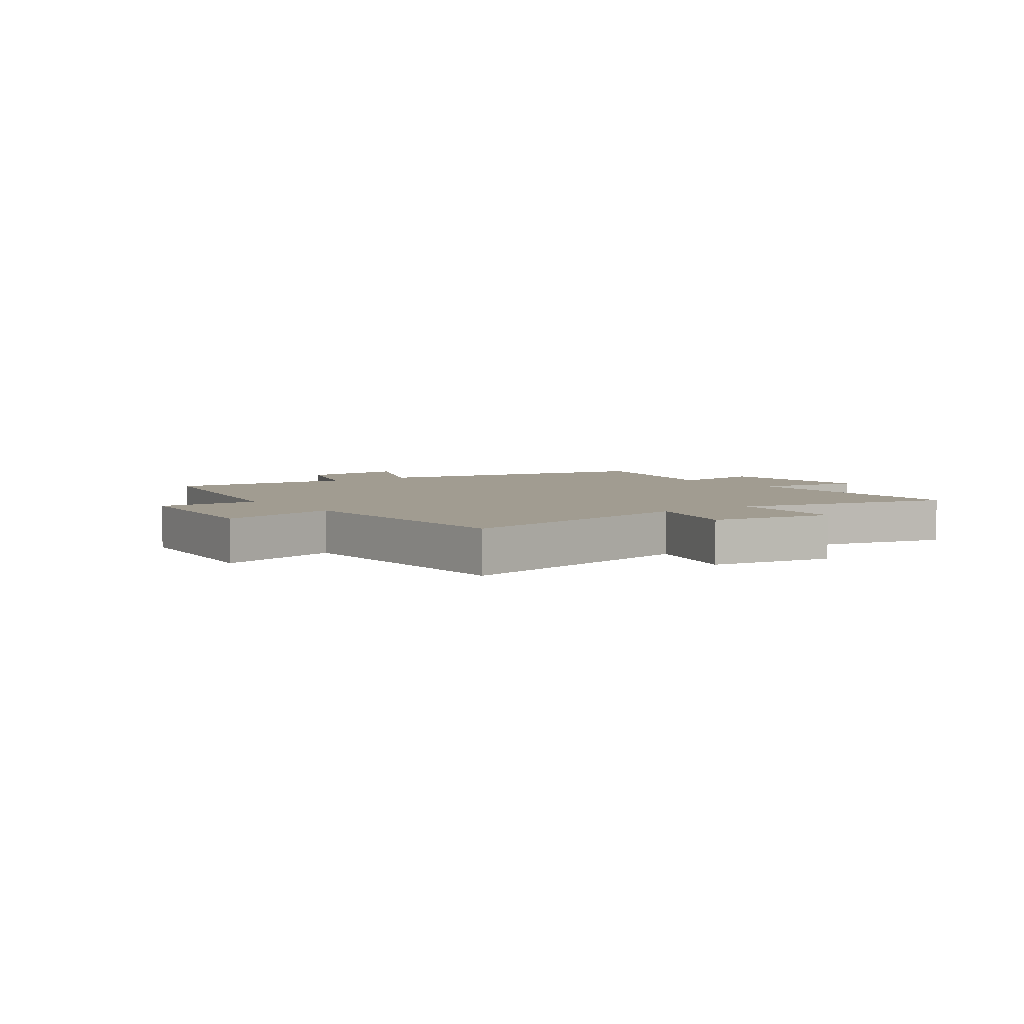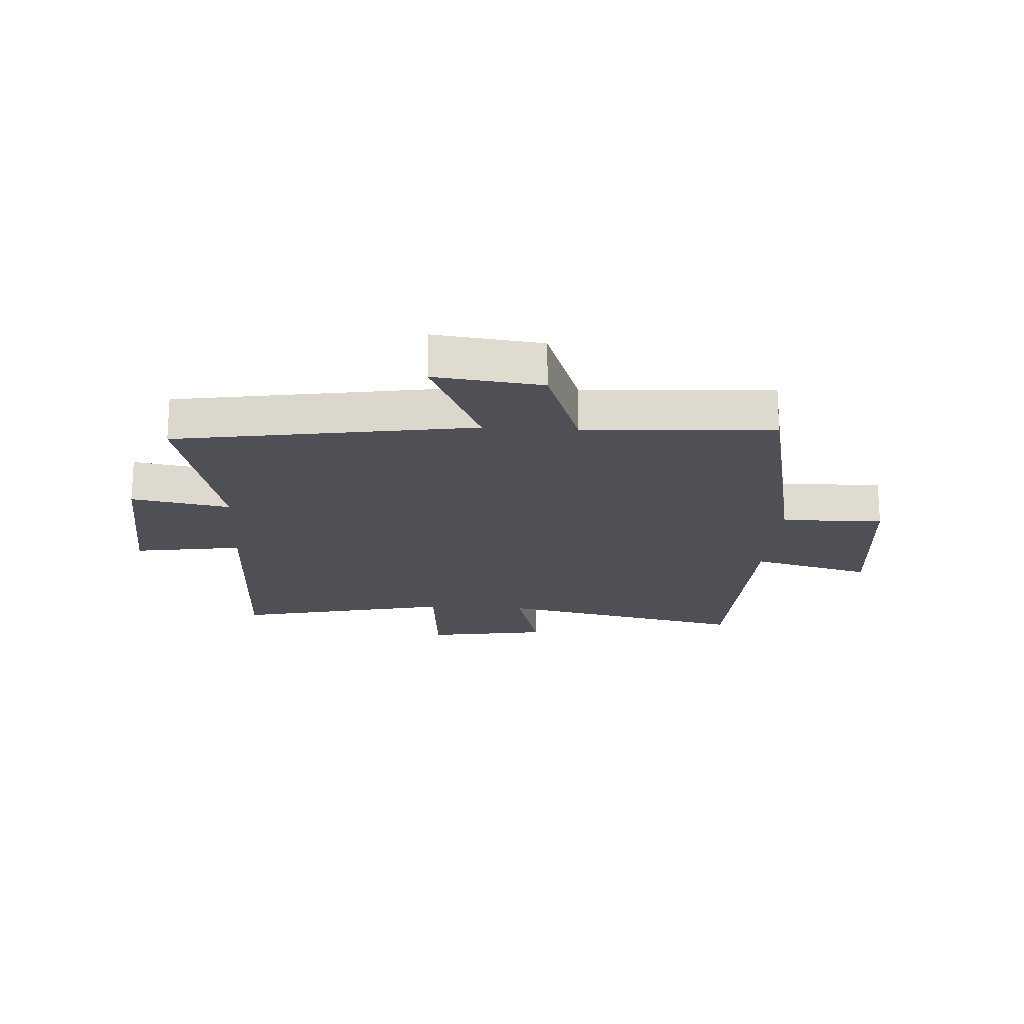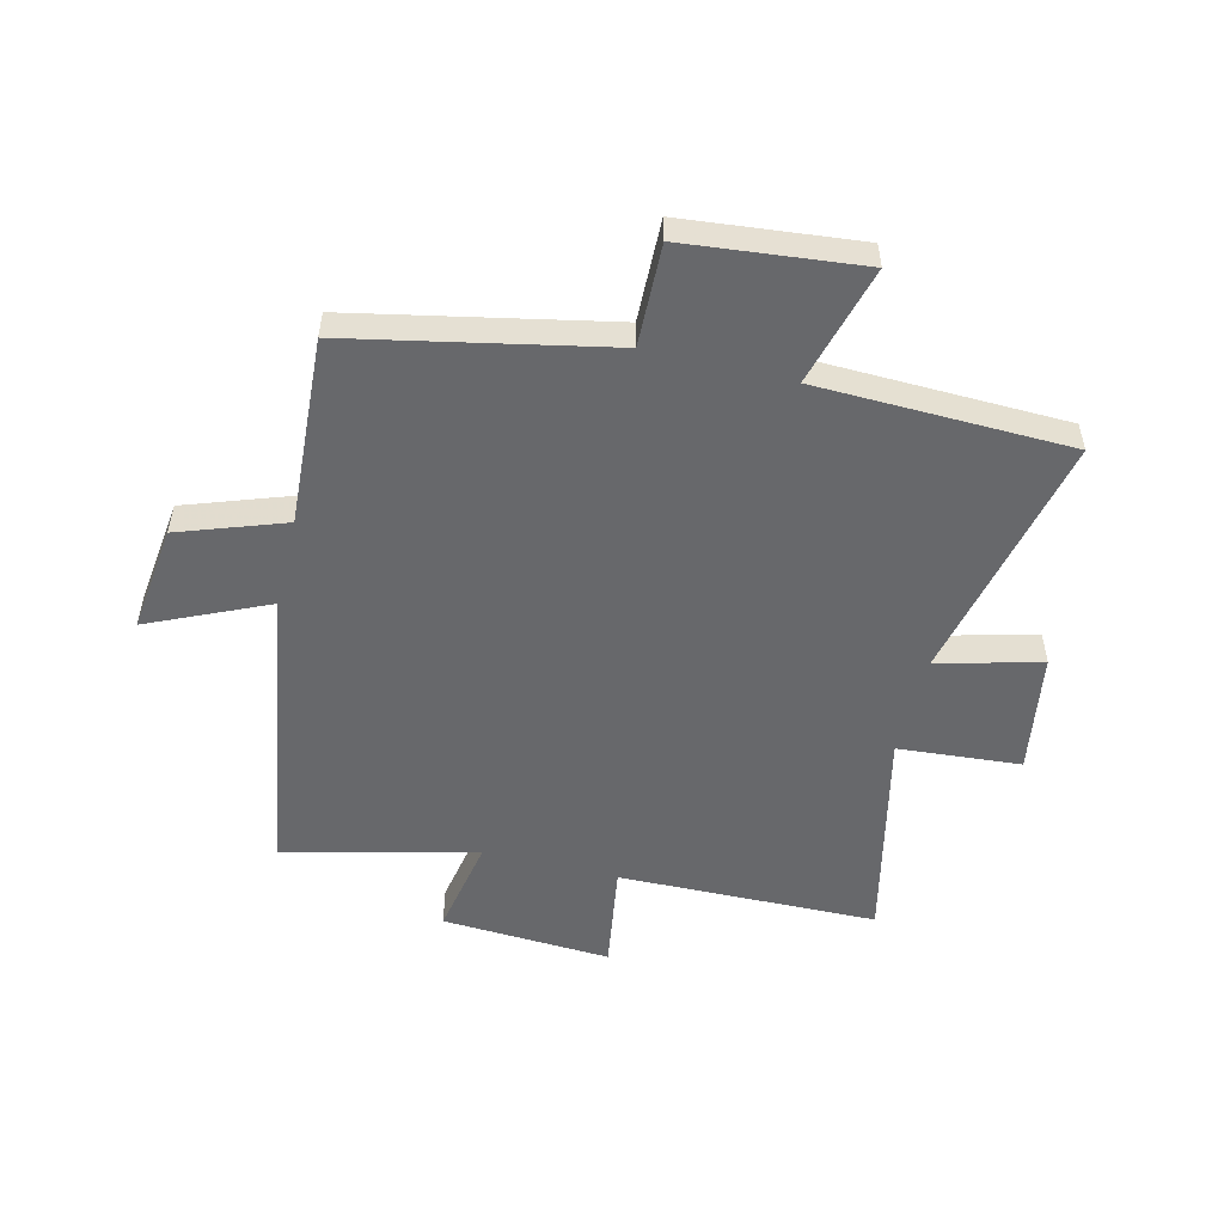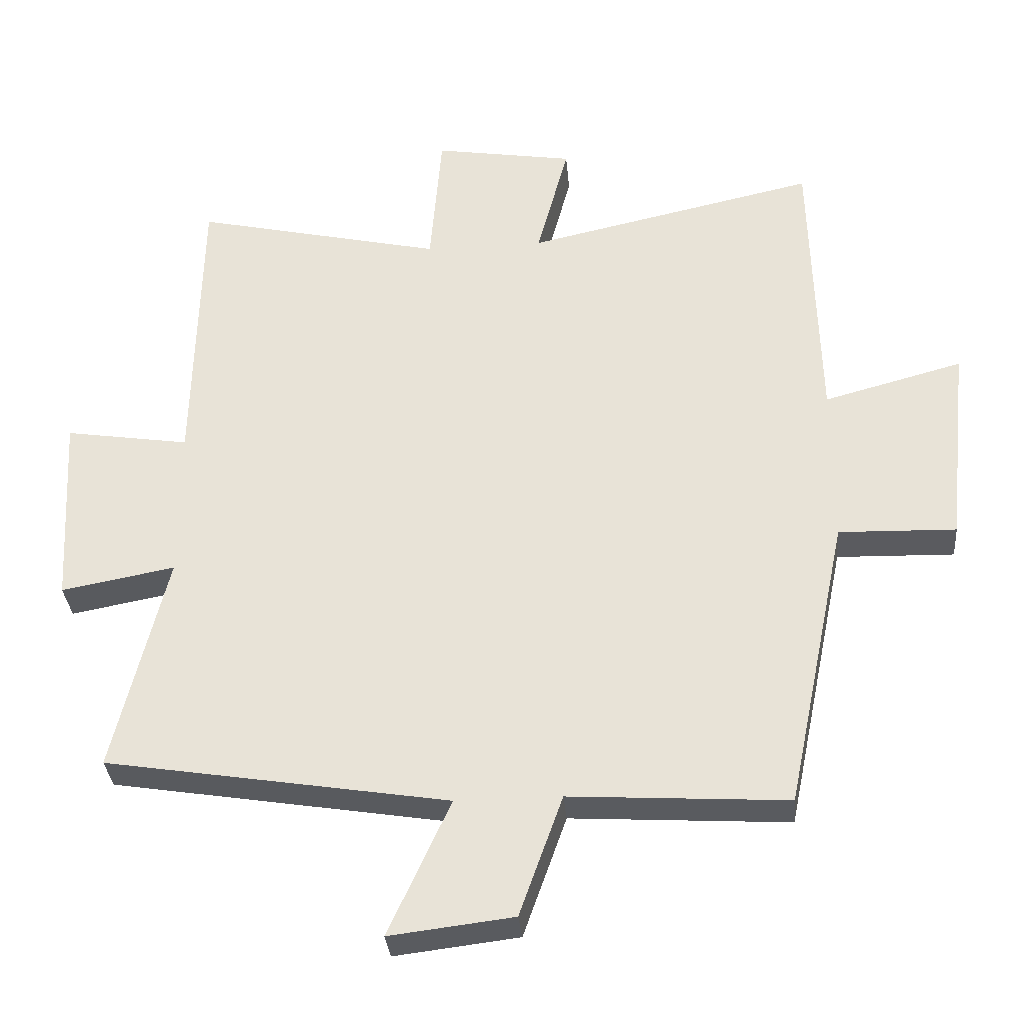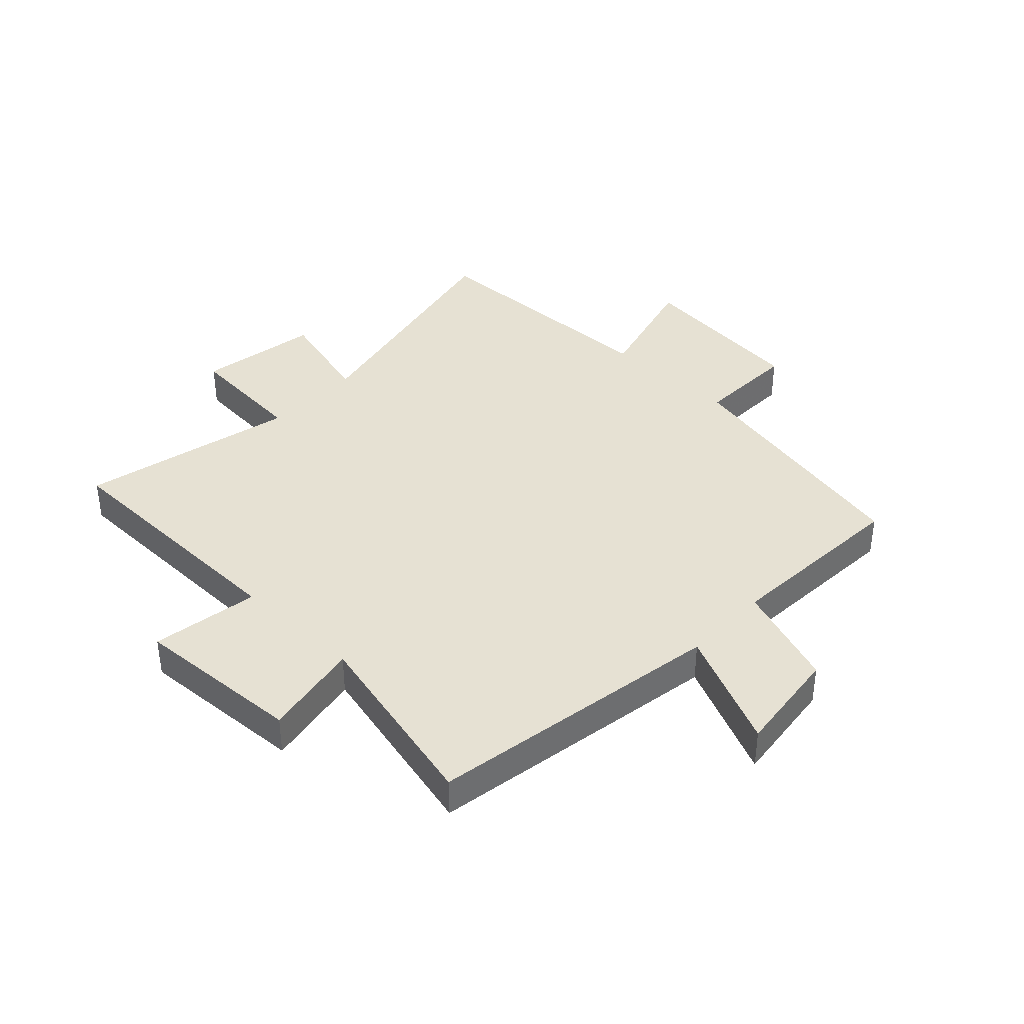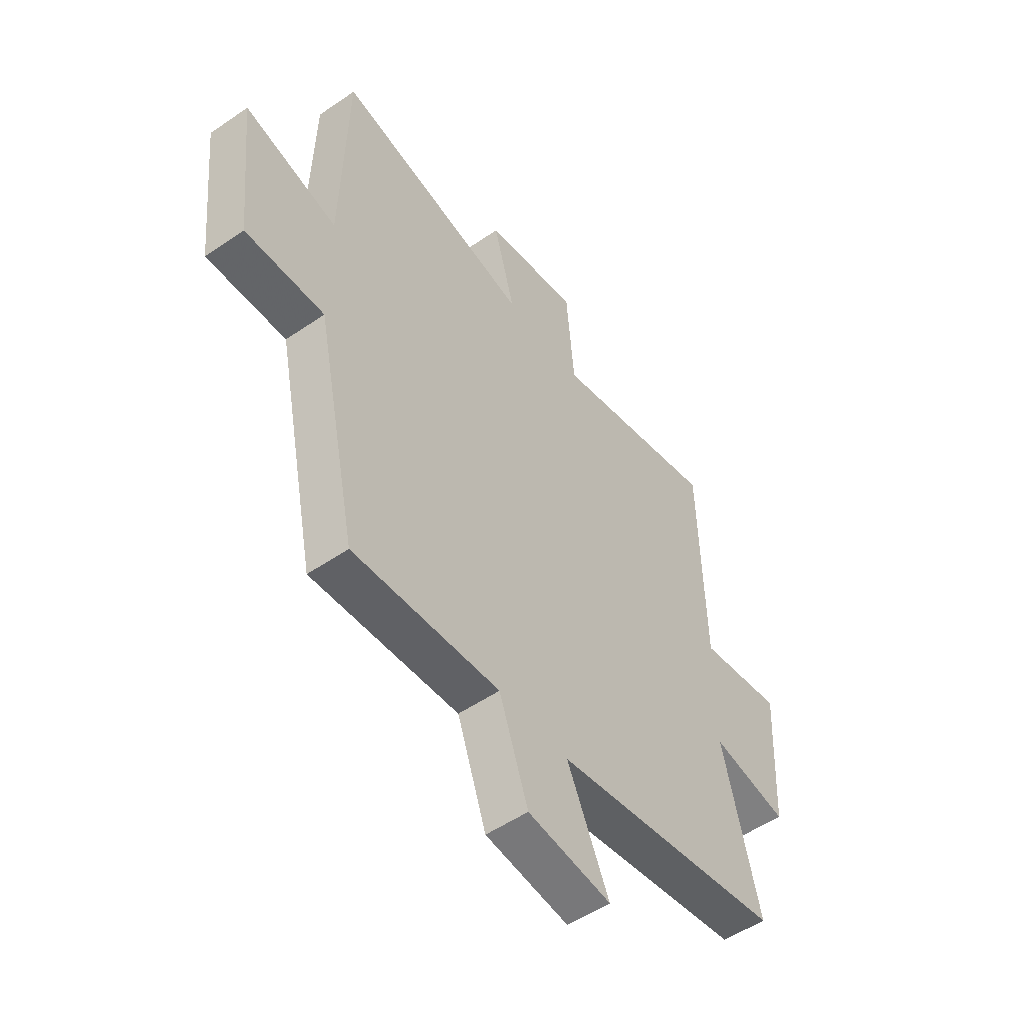
<metadata>
{"format":"obj","ext":"obj","renderer":"f3d","projection":"perspective","resolution":1024,"background":"white","views":[{"elev":4.5,"azim":-35.7,"up":"+Y"},{"elev":-19.4,"azim":176.4,"up":"+Y"},{"elev":-52.5,"azim":-103.9,"up":"+Y"},{"elev":-33.0,"azim":-175.0,"up":"+Z"},{"elev":38.8,"azim":133.4,"up":"+Y"},{"elev":-52.6,"azim":-53.5,"up":"+Z"}]}
</metadata>
<code>
v 0.579 0.07 -0.417
v 0.07 0.07 -0.5
v 0.162 0.07 -0.702
v -0.022 0.07 -0.68
v -0.086 0.07 -0.5
v -0.409 0.07 -0.52
v -0.5 0.07 -0.082
v -0.674 0.07 -0.087
v -0.706 0.07 0.215
v -0.5 0.07 0.16
v -0.489 0.07 0.594
v -0.057 0.07 0.5
v -0.104 0.07 0.676
v 0.104 0.07 0.71
v 0.121 0.07 0.5
v 0.491 0.07 0.584
v 0.5 0.07 0.14
v 0.685 0.07 0.169
v 0.669 0.07 -0.121
v 0.5 0.07 -0.09
v 0.579 0 -0.417
v 0.07 0 -0.5
v 0.162 0 -0.702
v -0.022 0 -0.68
v -0.086 0 -0.5
v -0.409 0 -0.52
v -0.5 0 -0.082
v -0.674 0 -0.087
v -0.706 0 0.215
v -0.5 0 0.16
v -0.489 0 0.594
v -0.057 0 0.5
v -0.104 0 0.676
v 0.104 0 0.71
v 0.121 0 0.5
v 0.491 0 0.584
v 0.5 0 0.14
v 0.685 0 0.169
v 0.669 0 -0.121
v 0.5 0 -0.09
f 17 18 19 20
f 15 16 17 20
f 15 20 1 2
f 12 13 14 15
f 12 15 2
f 10 11 12 2
f 7 8 9 10
f 5 6 7 10
f 5 10 2 3
f 3 4 5
f 40 39 38 37
f 40 37 36 35
f 22 21 40 35
f 35 34 33 32
f 22 35 32
f 22 32 31 30
f 30 29 28 27
f 30 27 26 25
f 23 22 30 25
f 25 24 23
f 1 21 22 2
f 2 22 23 3
f 3 23 24 4
f 4 24 25 5
f 5 25 26 6
f 6 26 27 7
f 7 27 28 8
f 8 28 29 9
f 9 29 30 10
f 10 30 31 11
f 11 31 32 12
f 12 32 33 13
f 13 33 34 14
f 14 34 35 15
f 15 35 36 16
f 16 36 37 17
f 17 37 38 18
f 18 38 39 19
f 19 39 40 20
f 20 40 21 1

</code>
